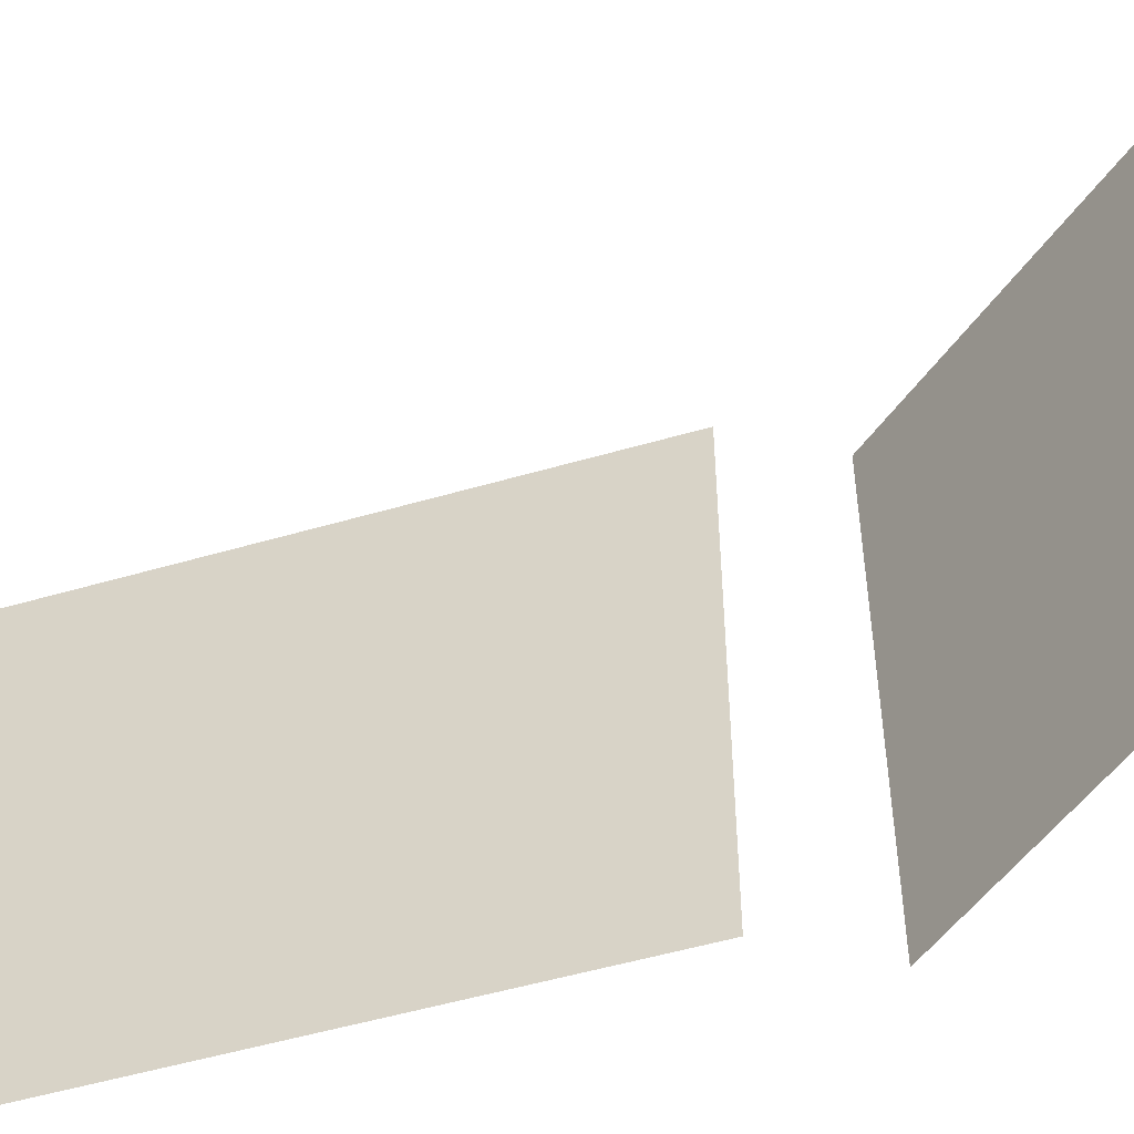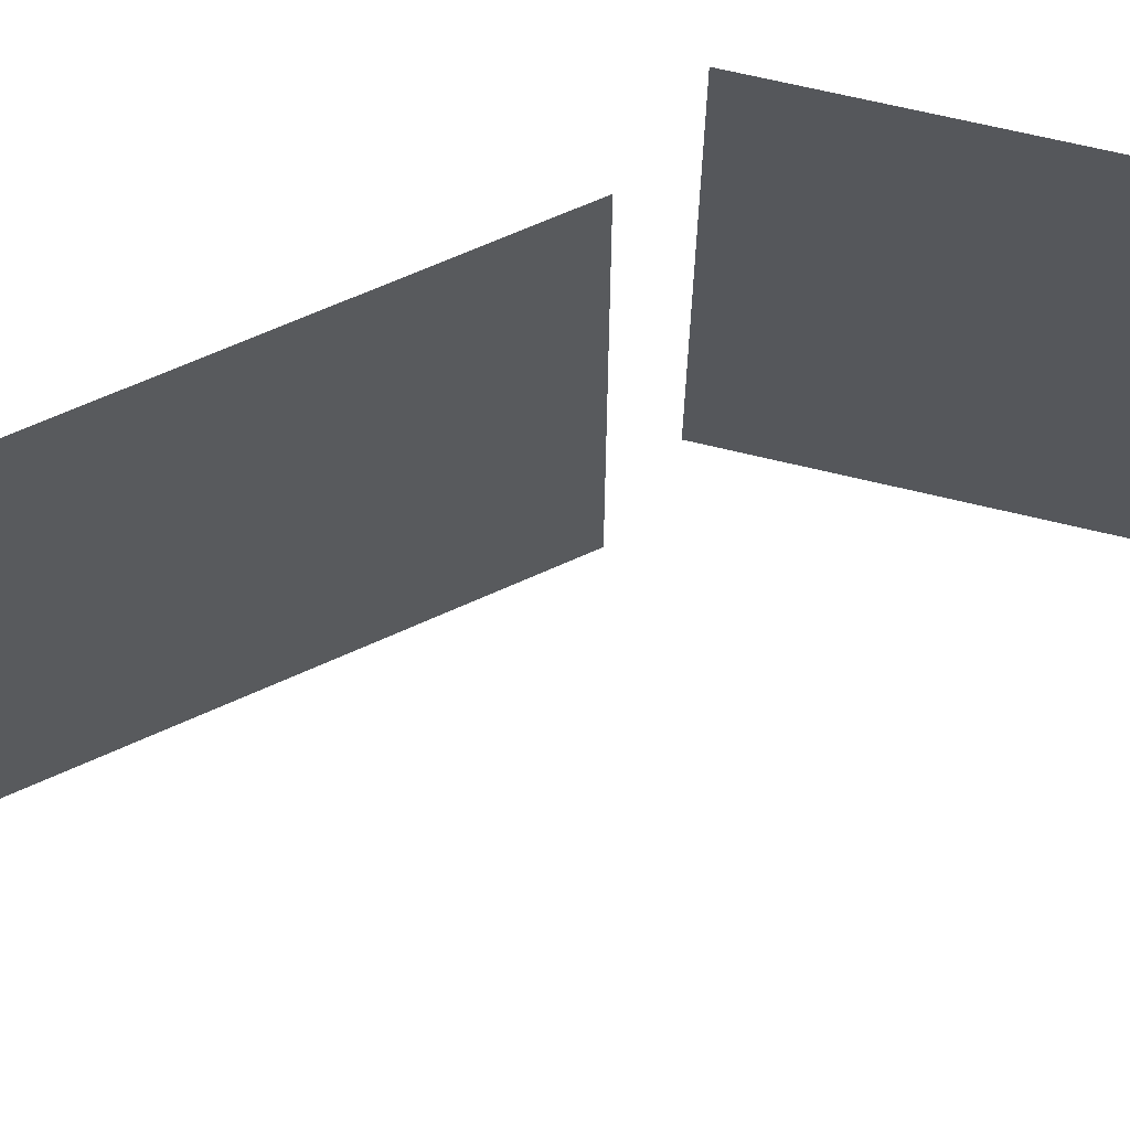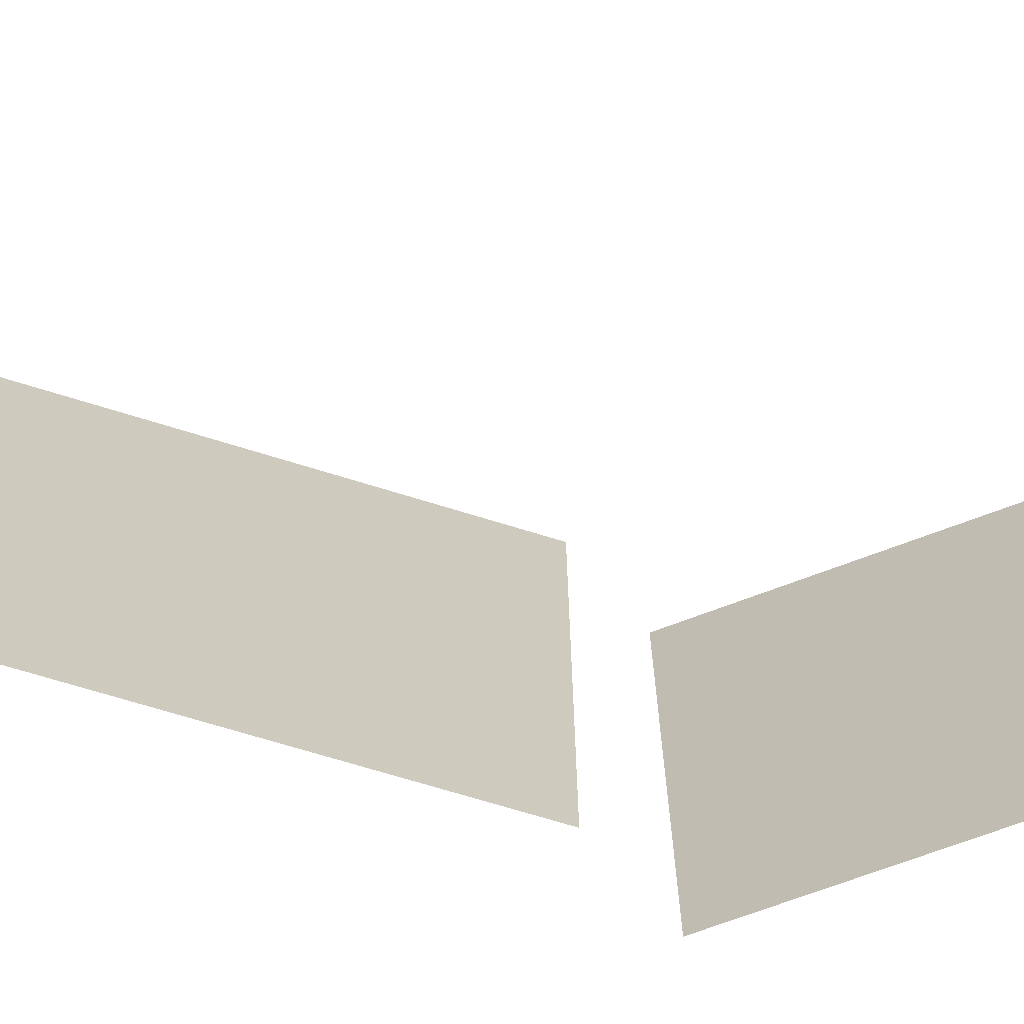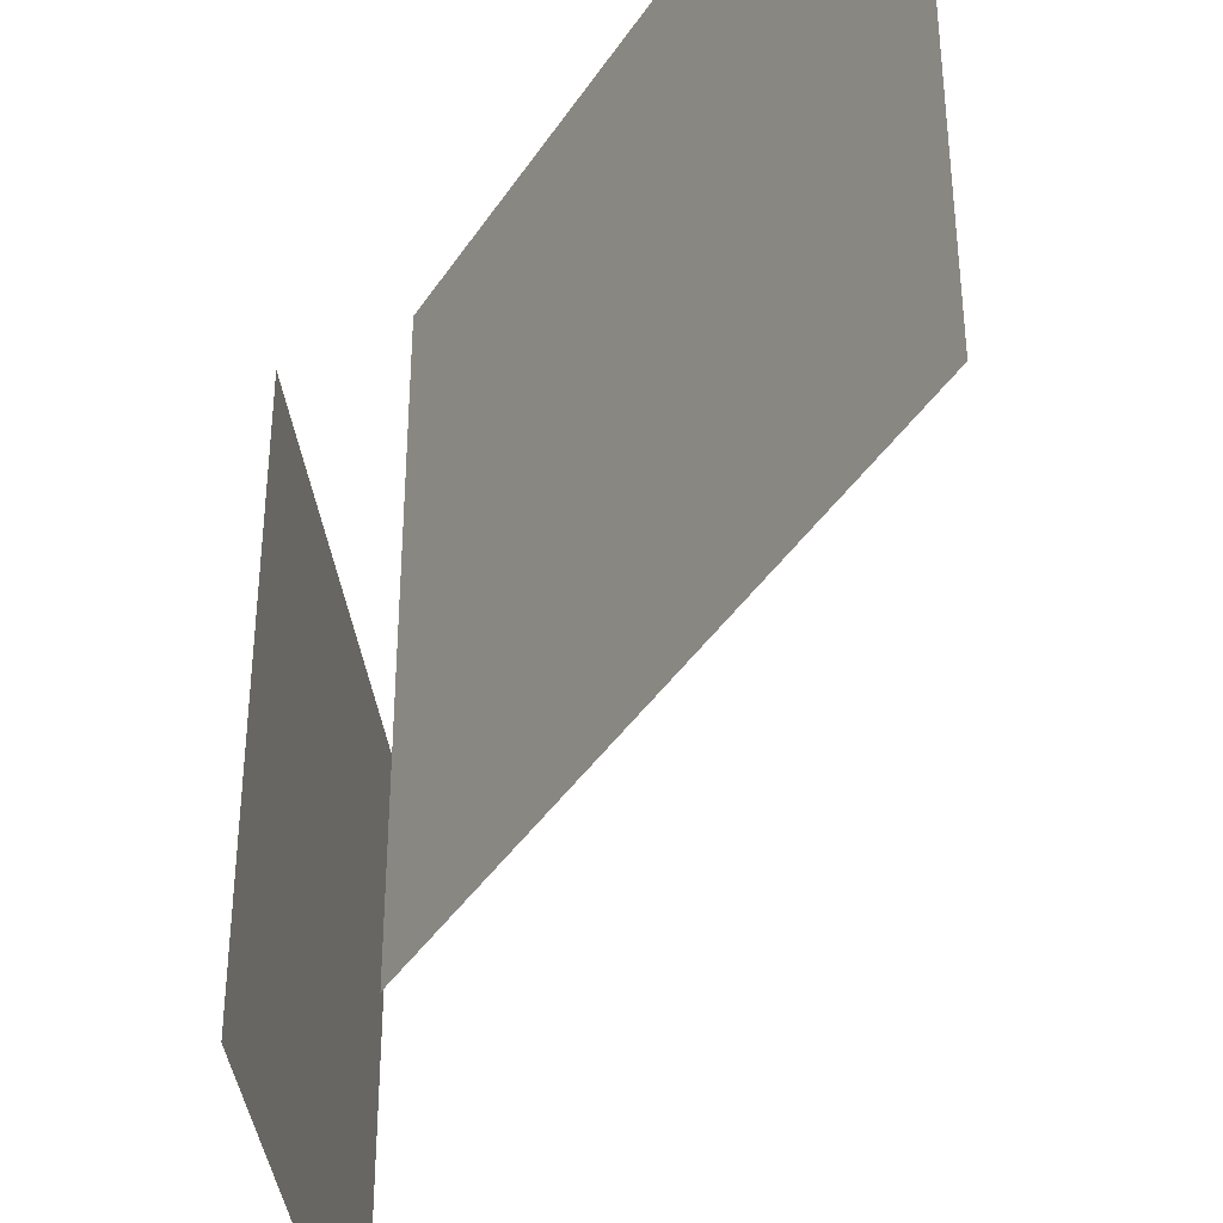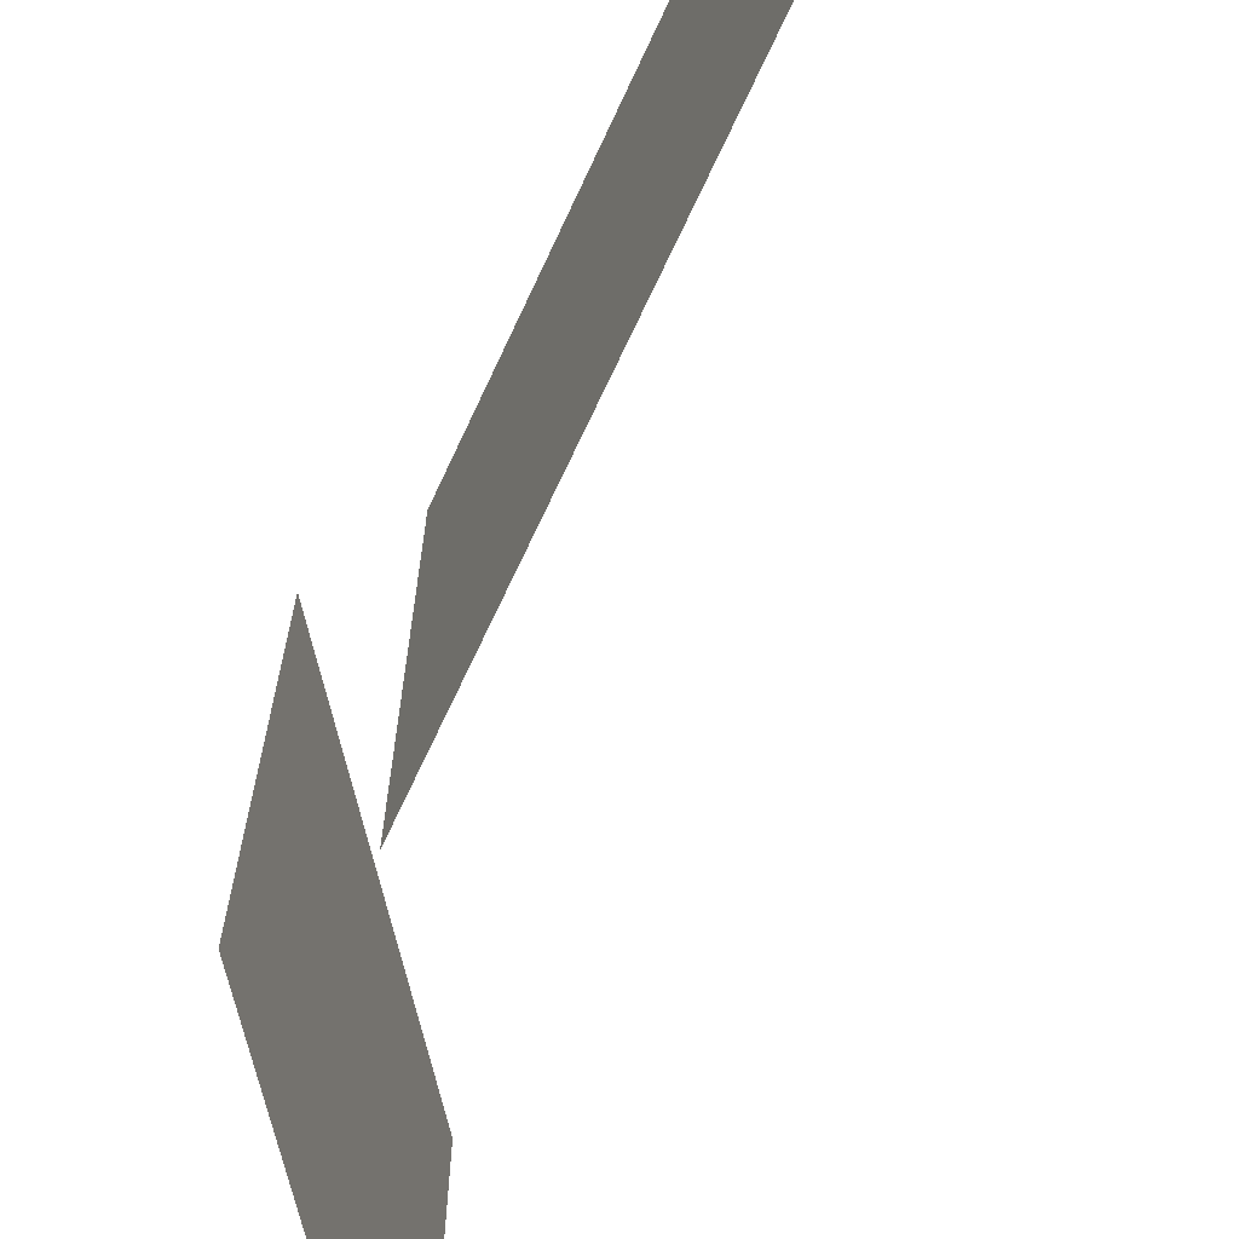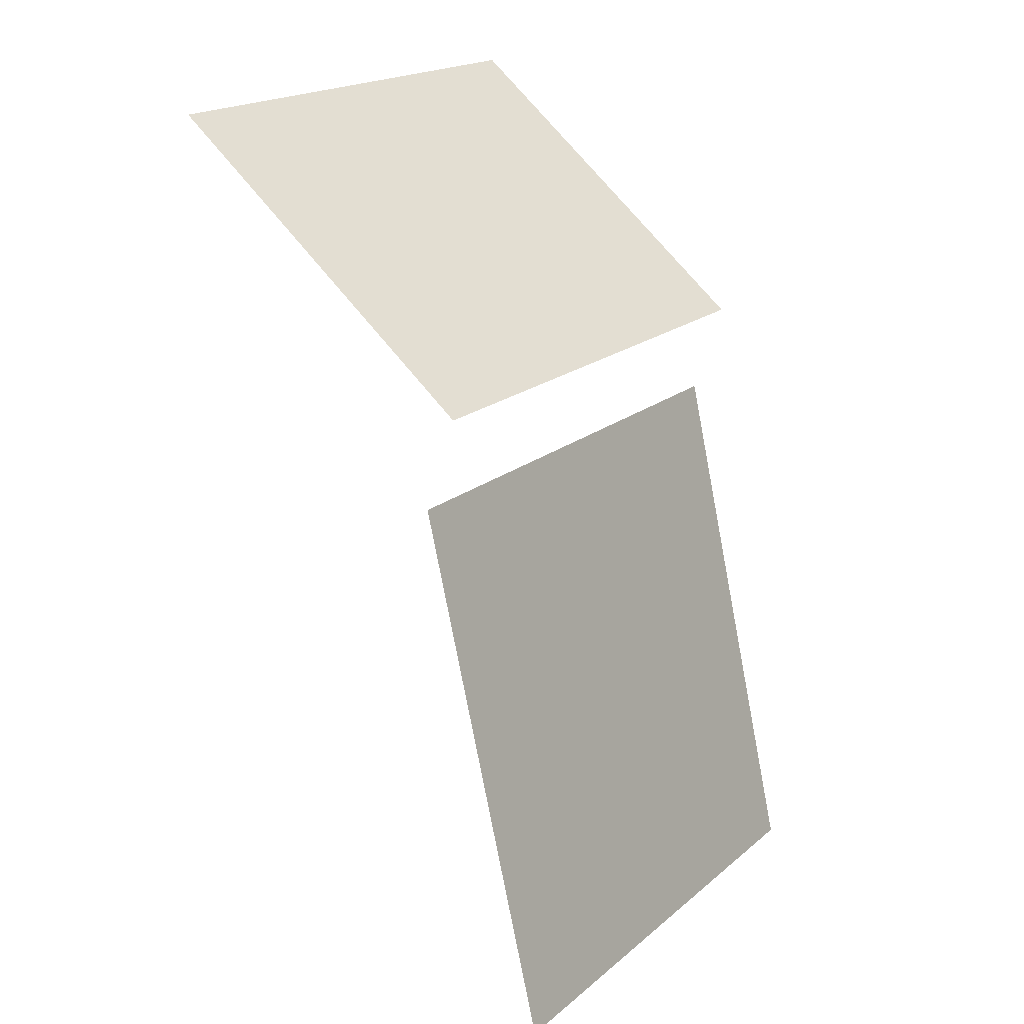
<metadata>
{"format":"obj","ext":"obj","renderer":"f3d","projection":"perspective","resolution":1024,"background":"white","views":[{"elev":-52.6,"azim":94.2,"up":"+Z"},{"elev":67.1,"azim":52.4,"up":"+Z"},{"elev":-70.1,"azim":59.5,"up":"+Z"},{"elev":-40.5,"azim":-43.3,"up":"+Z"},{"elev":-68.5,"azim":-38.2,"up":"+Z"},{"elev":20.2,"azim":-145.0,"up":"+Y"}]}
</metadata>
<code>
v -0.1875 -0.6875 -0.5
v -0.0625 -0.6875 -0.5
v -0.0625 -0.6875 0.5
v -0.1875 -0.6875 0.5
v -0.125 -0.5 -0.5
v -0.125 -0.5 0.5
v 0.5 0 0.5
v 0.5 0 -0.5
v -0.3125 -1.75 -0.5
v -0.3125 -1.75 0.5
v -0.5 -1.875 0.5
v -0.4375 -1.75 0.5
v -0.4375 -1.75 -0.5
v -0.5 -1.875 -0.5
f 1 2 3
f 1 3 4
f 1 4 5
f 5 4 6
f 11 12 13
f 11 13 14
f 5 6 7
f 5 7 8
f 9 10 3
f 9 3 2

</code>
